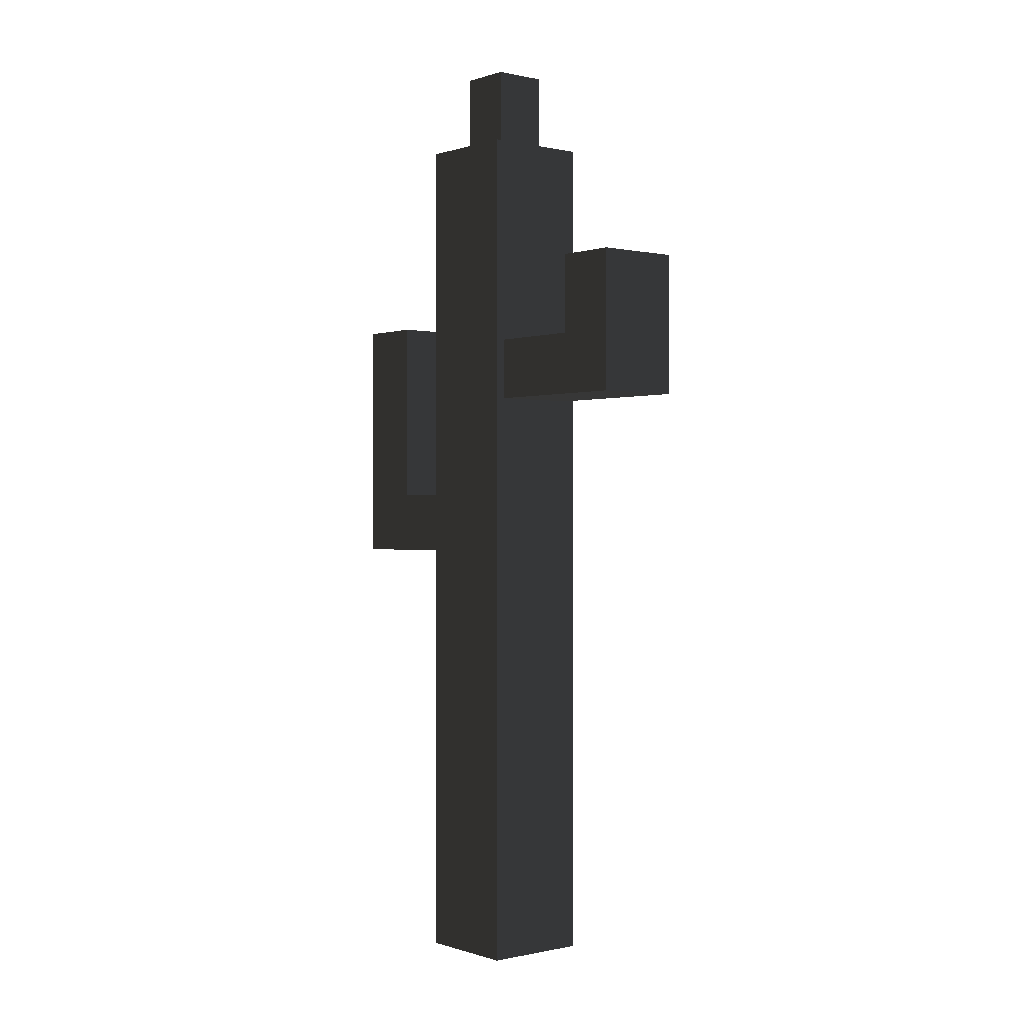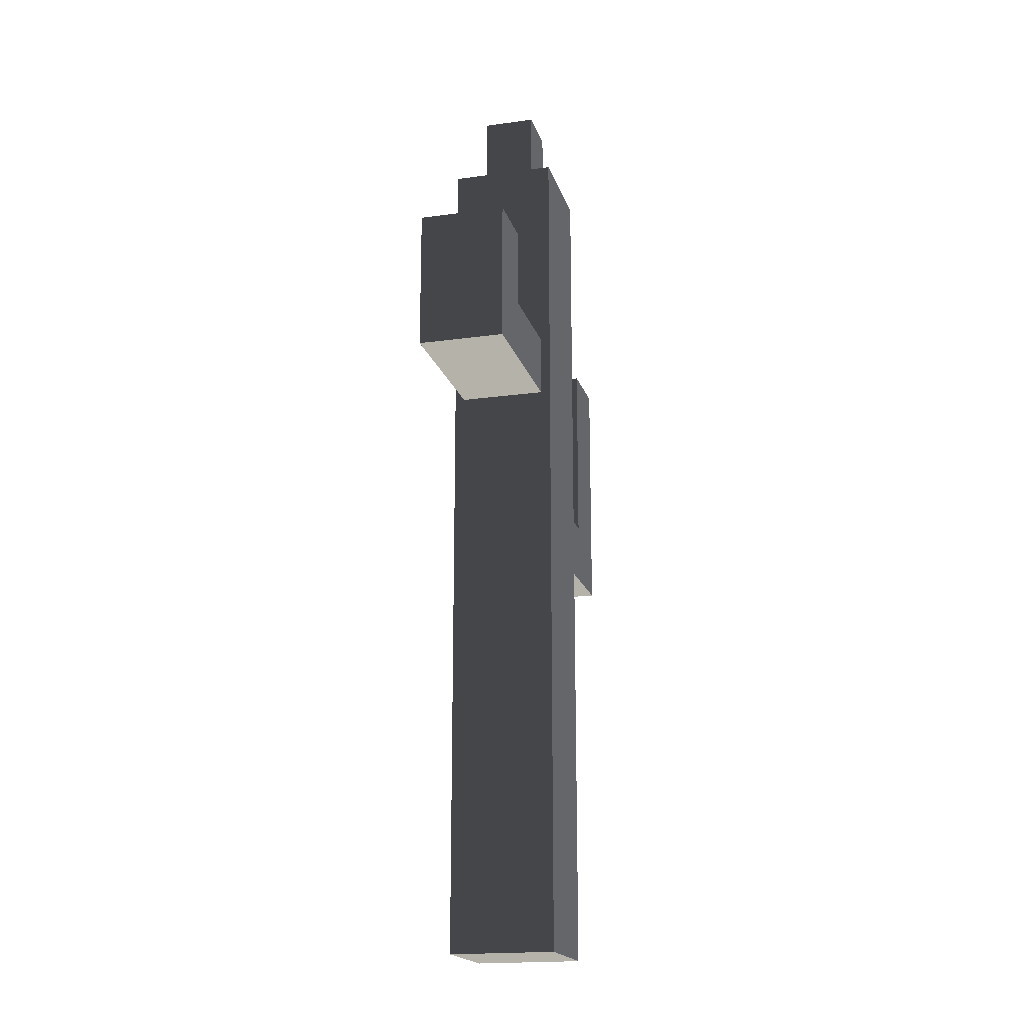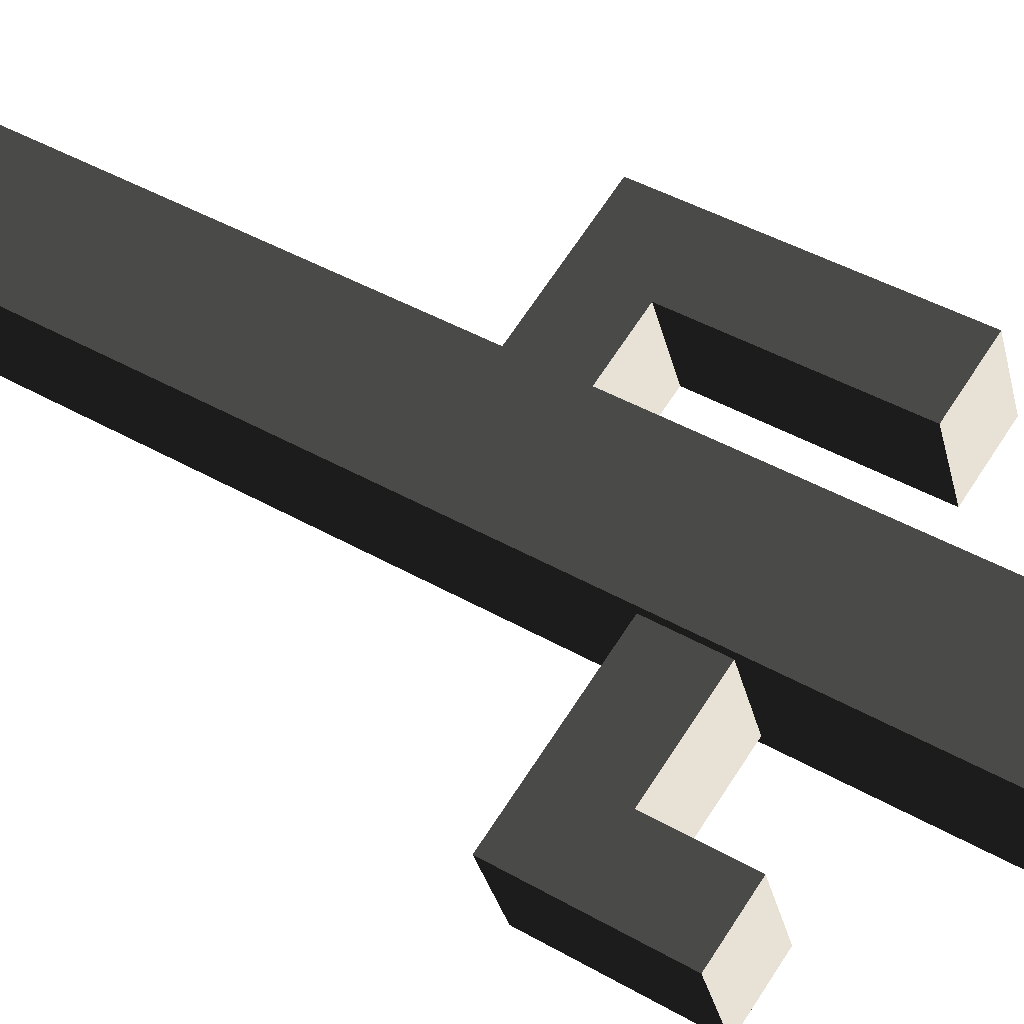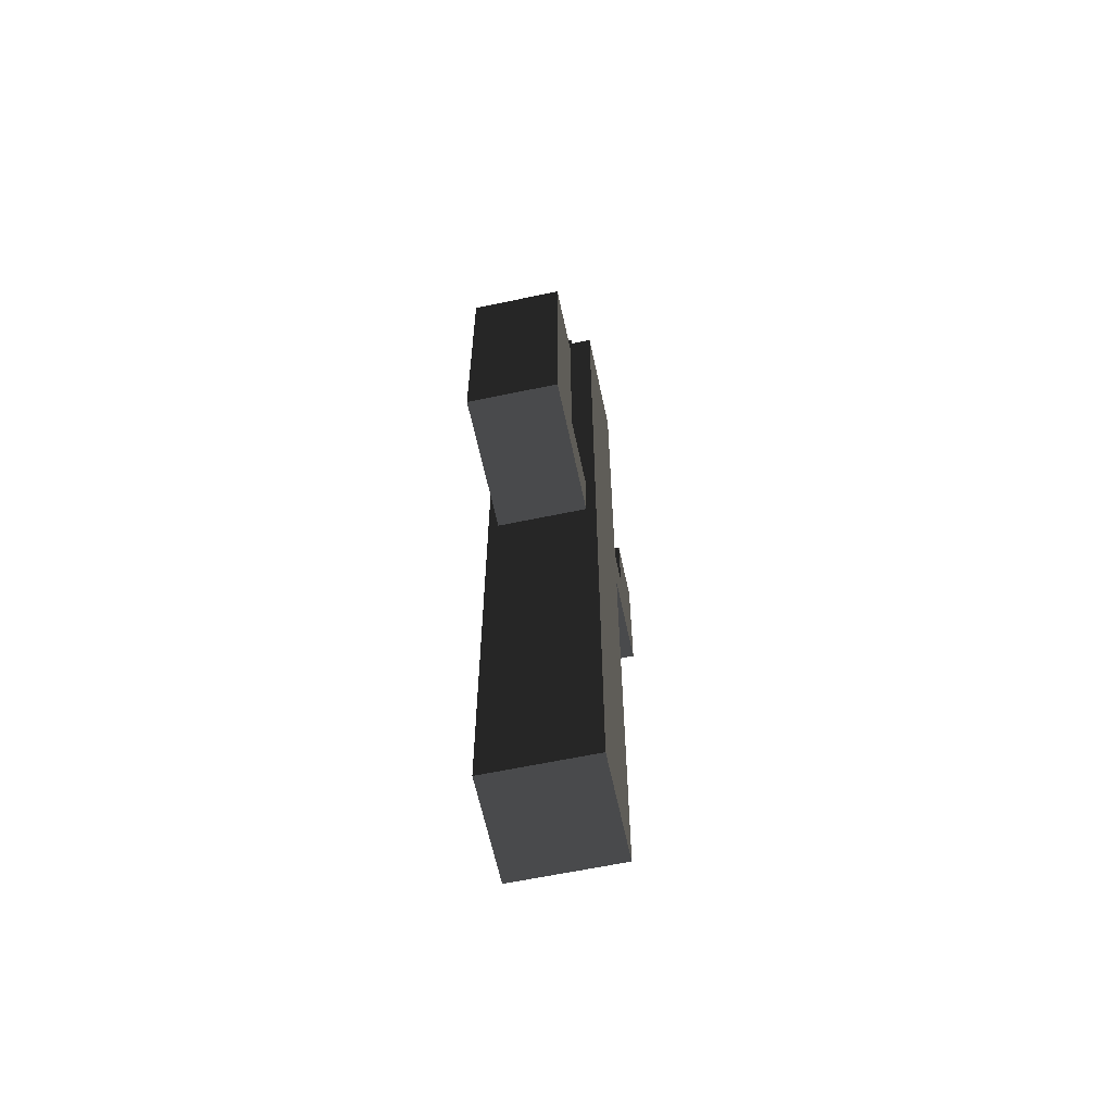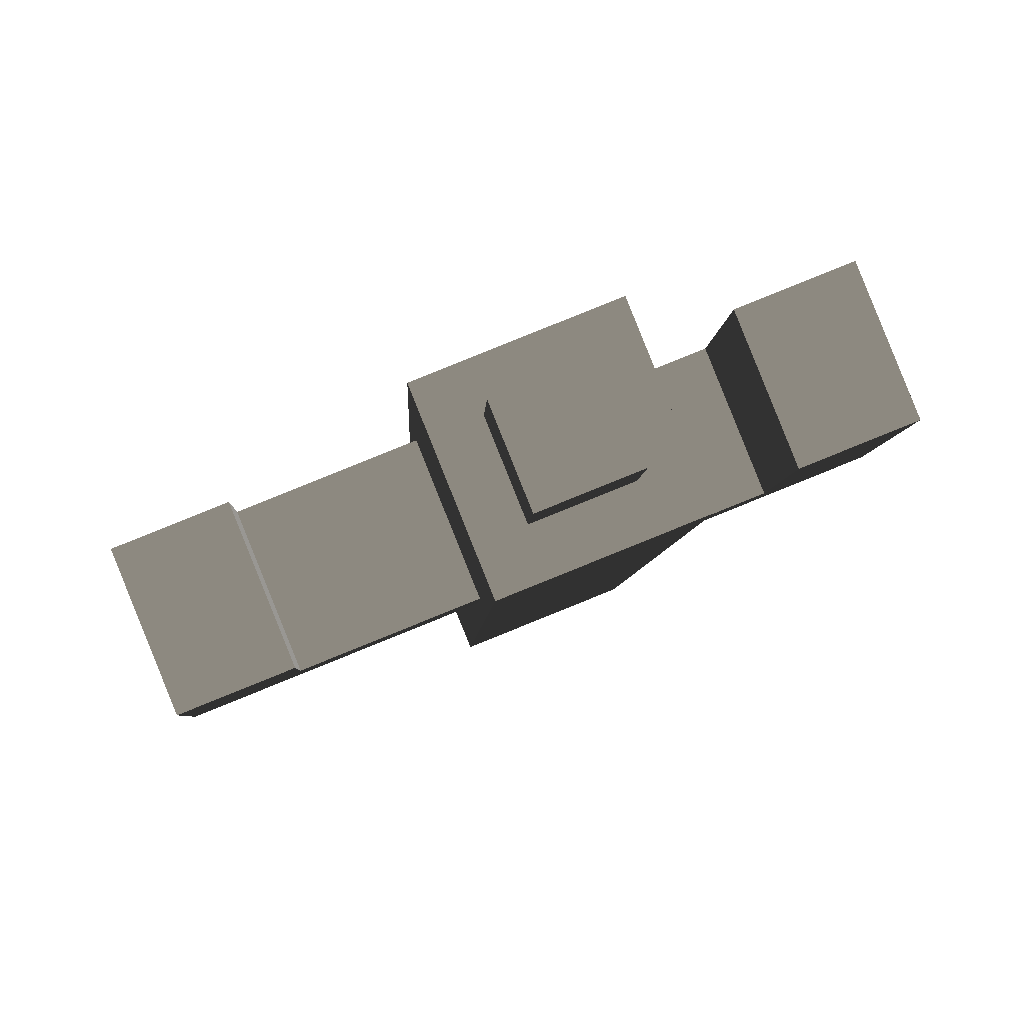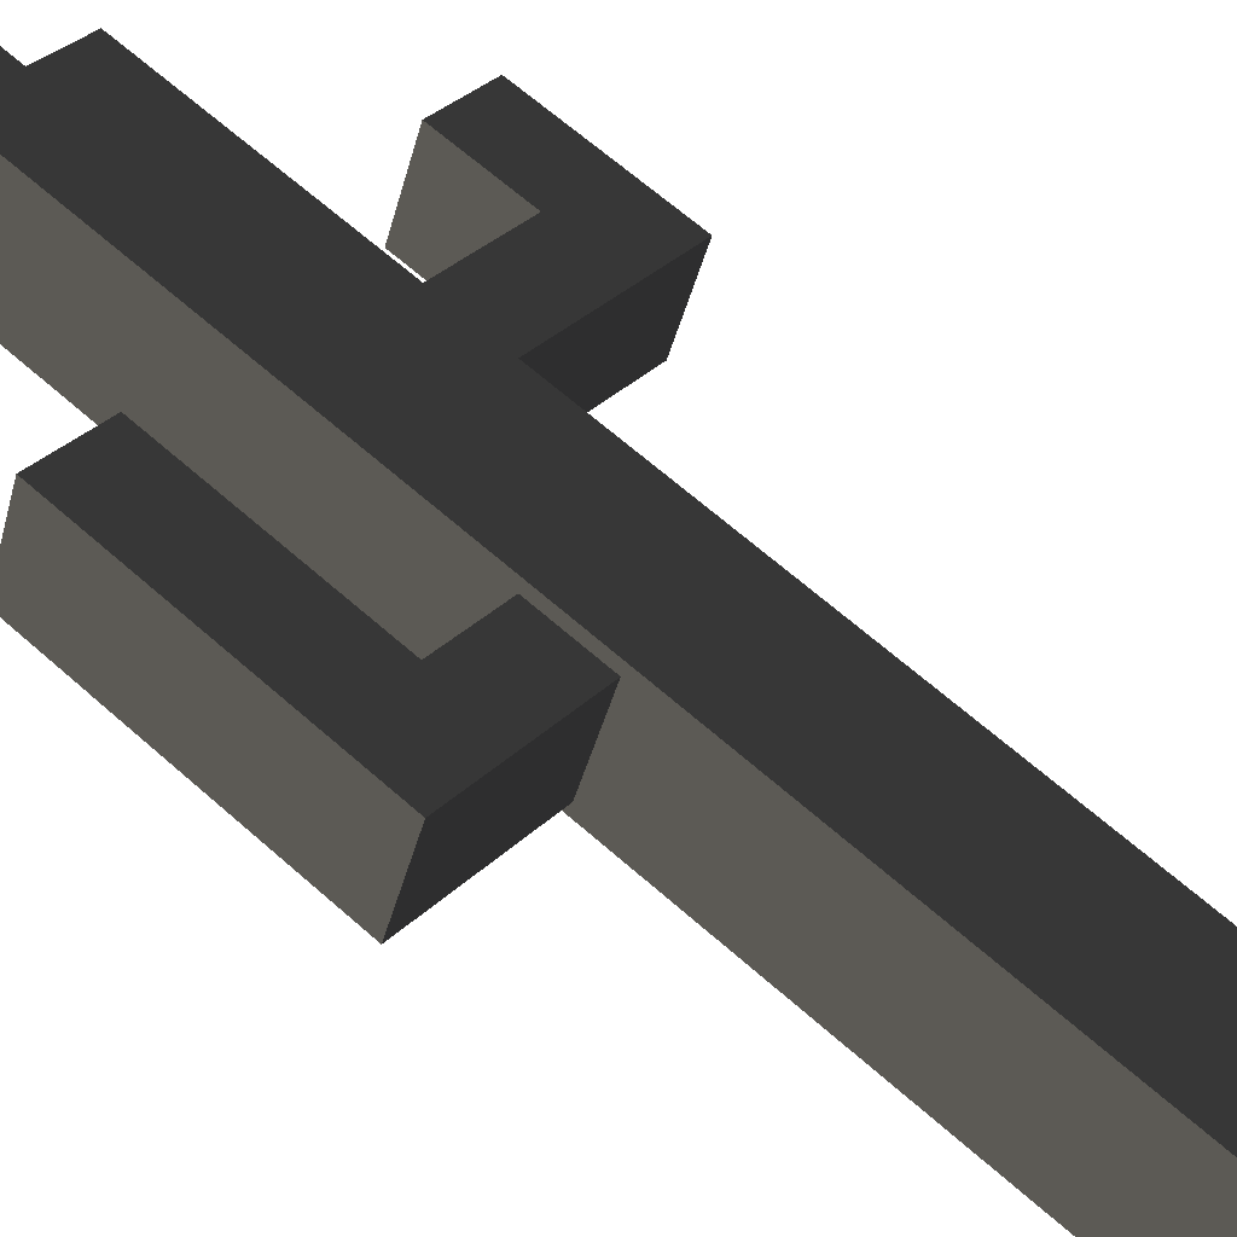
<metadata>
{"format":"obj","ext":"obj","renderer":"f3d","projection":"perspective","resolution":1024,"background":"white","views":[{"elev":-0.1,"azim":-107.5,"up":"+Z"},{"elev":-18.5,"azim":-53.0,"up":"+Z"},{"elev":40.2,"azim":-54.2,"up":"+Y"},{"elev":-62.3,"azim":124.0,"up":"+Z"},{"elev":-3.5,"azim":-1.4,"up":"+Y"},{"elev":63.0,"azim":132.2,"up":"+Y"}]}
</metadata>
<code>
v 0.2426 0.5013 0.4911
v 0.5225 -0.1927 0.4911
v 0.5225 -0.1927 1.902
v 0.2426 0.5013 1.902
v 0.2426 0.5013 -0.08054
v 0.5225 -0.1927 -0.08054
v 0.2426 0.5013 -0.6522
v 0.5225 -0.1927 -0.6522
v 0.4969 -0.1293 -0.7206
v 0.4969 -0.1293 -1.155
v 0.5225 -0.1927 -1.224
v 0.2682 0.4379 -1.155
v 0.2426 0.5013 -1.224
v 0.2426 0.5013 -4.176
v 0.5225 -0.1927 -4.176
v 0.2682 0.4379 -0.7206
v 0.5225 -0.1927 0.4911
v -0.1715 -0.4726 0.4911
v -0.1715 -0.4726 1.902
v 0.5225 -0.1927 1.902
v 0.5225 -0.1927 -0.08054
v -0.1715 -0.4726 -0.08054
v 0.5225 -0.1927 -0.6522
v -0.1715 -0.4726 -0.6522
v 0.5225 -0.1927 -1.224
v -0.1715 -0.4726 -1.224
v 0.5225 -0.1927 -4.176
v -0.1715 -0.4726 -4.176
v -0.1715 -0.4726 0.4911
v -0.4514 0.2214 0.4911
v -0.4514 0.2214 1.902
v -0.1715 -0.4726 1.902
v -0.4259 0.158 0.4227
v -0.4259 0.158 -0.01221
v -0.4514 0.2214 -0.08054
v -0.1971 -0.4093 -0.01221
v -0.1715 -0.4726 -0.08054
v -0.1715 -0.4726 -0.6522
v -0.4514 0.2214 -0.6522
v -0.1715 -0.4726 -1.224
v -0.4514 0.2214 -1.224
v -0.1715 -0.4726 -4.176
v -0.4514 0.2214 -4.176
v -0.1971 -0.4093 0.4227
v -0.4514 0.2214 0.4911
v 0.2426 0.5013 0.4911
v 0.2426 0.5013 1.902
v -0.4514 0.2214 1.902
v -0.4514 0.2214 -0.08054
v 0.2426 0.5013 -0.08054
v -0.4514 0.2214 -0.6522
v 0.2426 0.5013 -0.6522
v -0.4514 0.2214 -1.224
v 0.2426 0.5013 -1.224
v -0.4514 0.2214 -4.176
v 0.2426 0.5013 -4.176
v 0.5225 -0.1927 -4.176
v 0.2426 0.5013 -4.176
v -0.4514 0.2214 -4.176
v -0.1715 -0.4726 -4.176
v -0.4514 0.2214 1.902
v -0.2079 0.1179 1.902
v -0.06798 -0.2292 1.902
v -0.1715 -0.4726 1.902
v 0.2426 0.5013 1.902
v 0.1391 0.2578 1.902
v 0.5225 -0.1927 1.902
v 0.279 -0.08919 1.902
v 0.279 -0.08919 1.902
v 0.279 -0.08919 2.463
v 0.1391 0.2578 2.463
v 0.1391 0.2578 1.902
v -0.06798 -0.2292 2.463
v -0.2079 0.1179 2.463
v 0.1391 0.2578 2.463
v 0.279 -0.08919 2.463
v 0.1391 0.2578 1.902
v 0.1391 0.2578 2.463
v -0.2079 0.1179 2.463
v -0.2079 0.1179 1.902
v -0.06798 -0.2292 1.902
v -0.06798 -0.2292 2.463
v 0.279 -0.08919 2.463
v 0.279 -0.08919 1.902
v -0.2079 0.1179 1.902
v -0.2079 0.1179 2.463
v -0.06798 -0.2292 2.463
v -0.06798 -0.2292 1.902
v -0.8364 -0.6671 0.4227
v -0.8364 -0.6671 0.984
v -1.065 -0.09987 0.984
v -1.065 -0.09987 0.4227
v 0.9307 0.04565 -1.155
v 1.364 0.2206 -1.155
v 1.136 0.7878 -1.155
v 0.7019 0.6129 -1.155
v 0.4969 -0.1293 -1.155
v 0.2682 0.4379 -1.155
v -1.238 -0.8291 -0.01221
v -1.467 -0.2619 -0.01221
v -1.467 -0.2619 0.4227
v -1.238 -0.8291 0.4227
v -1.238 -0.8291 0.984
v -1.467 -0.2619 0.984
v -1.065 -0.09987 0.4227
v -1.467 -0.2619 0.4227
v -1.467 -0.2619 -0.01221
v -1.065 -0.09987 -0.01221
v -0.4259 0.158 0.4227
v -0.4259 0.158 -0.01221
v -1.467 -0.2619 0.984
v -1.065 -0.09987 0.984
v -1.065 -0.09987 -0.01221
v -1.467 -0.2619 -0.01221
v -1.238 -0.8291 -0.01221
v -0.8364 -0.6671 -0.01221
v -0.4259 0.158 -0.01221
v -0.1971 -0.4093 -0.01221
v -0.8364 -0.6671 -0.01221
v -1.238 -0.8291 -0.01221
v -1.238 -0.8291 0.4227
v -0.8364 -0.6671 0.4227
v -0.1971 -0.4093 -0.01221
v -0.1971 -0.4093 0.4227
v -0.8364 -0.6671 0.984
v -1.238 -0.8291 0.984
v 1.136 0.7878 -1.155
v 1.364 0.2206 -1.155
v 1.364 0.2206 -0.7206
v 1.136 0.7878 -0.7206
v 1.136 0.7878 0.5891
v 1.364 0.2206 0.5891
v 0.7019 0.6129 -1.155
v 1.136 0.7878 -1.155
v 1.136 0.7878 -0.7206
v 0.7019 0.6129 -0.7206
v 0.2682 0.4379 -1.155
v 0.2682 0.4379 -0.7206
v 0.7019 0.6129 0.5891
v 1.136 0.7878 0.5891
v 0.9307 0.04565 -0.7206
v 1.364 0.2206 -0.7206
v 1.364 0.2206 -1.155
v 0.9307 0.04565 -1.155
v 0.4969 -0.1293 -0.7206
v 0.4969 -0.1293 -1.155
v 1.364 0.2206 0.5891
v 0.9307 0.04565 0.5891
v 0.2682 0.4379 -0.7206
v 0.7019 0.6129 -0.7206
v 0.9307 0.04565 -0.7206
v 0.4969 -0.1293 -0.7206
v -0.1971 -0.4093 0.4227
v -0.8364 -0.6671 0.4227
v -1.065 -0.09987 0.4227
v -0.4259 0.158 0.4227
v -0.8364 -0.6671 0.984
v -1.238 -0.8291 0.984
v -1.467 -0.2619 0.984
v -1.065 -0.09987 0.984
v 0.7019 0.6129 0.5891
v 1.136 0.7878 0.5891
v 1.364 0.2206 0.5891
v 0.9307 0.04565 0.5891
v 0.7019 0.6129 -0.7206
v 0.7019 0.6129 0.5891
v 0.9307 0.04565 0.5891
v 0.9307 0.04565 -0.7206
g Cactus_(32)_852_157
f 1 3 2
f 1 4 3
f 5 1 2
f 5 2 6
f 7 5 6
f 7 6 8
f 9 7 8
f 10 9 8
f 10 8 11
f 12 10 11
f 12 11 13
f 14 13 11
f 14 11 15
f 16 13 7
f 16 12 13
f 9 16 7
f 17 19 18
f 17 20 19
f 21 17 18
f 21 18 22
f 23 21 22
f 23 22 24
f 25 23 24
f 25 24 26
f 27 25 26
f 27 26 28
f 29 31 30
f 29 32 31
f 33 29 30
f 34 33 30
f 34 30 35
f 36 34 35
f 36 35 37
f 38 37 35
f 38 35 39
f 40 38 39
f 40 39 41
f 42 40 41
f 42 41 43
f 44 37 29
f 44 36 37
f 33 44 29
f 45 47 46
f 45 48 47
f 49 45 46
f 49 46 50
f 51 49 50
f 51 50 52
f 53 51 52
f 53 52 54
f 55 53 54
f 55 54 56
f 57 59 58
f 57 60 59
f 61 63 62
f 61 64 63
f 65 61 62
f 65 62 66
f 67 65 66
f 67 66 68
f 64 68 63
f 64 67 68
f 69 71 70
f 69 72 71
f 73 75 74
f 73 76 75
f 77 79 78
f 77 80 79
f 81 83 82
f 81 84 83
f 85 87 86
f 85 88 87
f 89 91 90
f 89 92 91
f 93 95 94
f 93 96 95
f 97 96 93
f 97 98 96
f 99 101 100
f 99 102 101
f 101 102 103
f 101 103 104
f 105 107 106
f 105 108 107
f 109 108 105
f 109 110 108
f 105 106 111
f 105 111 112
f 113 115 114
f 113 116 115
f 117 116 113
f 117 118 116
f 119 121 120
f 119 122 121
f 123 122 119
f 123 124 122
f 121 122 125
f 121 125 126
f 127 129 128
f 127 130 129
f 129 130 131
f 129 131 132
f 133 135 134
f 133 136 135
f 137 136 133
f 137 138 136
f 135 136 139
f 135 139 140
f 141 143 142
f 141 144 143
f 145 144 141
f 145 146 144
f 141 142 147
f 141 147 148
f 149 151 150
f 149 152 151
f 153 155 154
f 153 156 155
f 157 159 158
f 157 160 159
f 161 163 162
f 161 164 163
f 165 167 166
f 165 168 167

</code>
